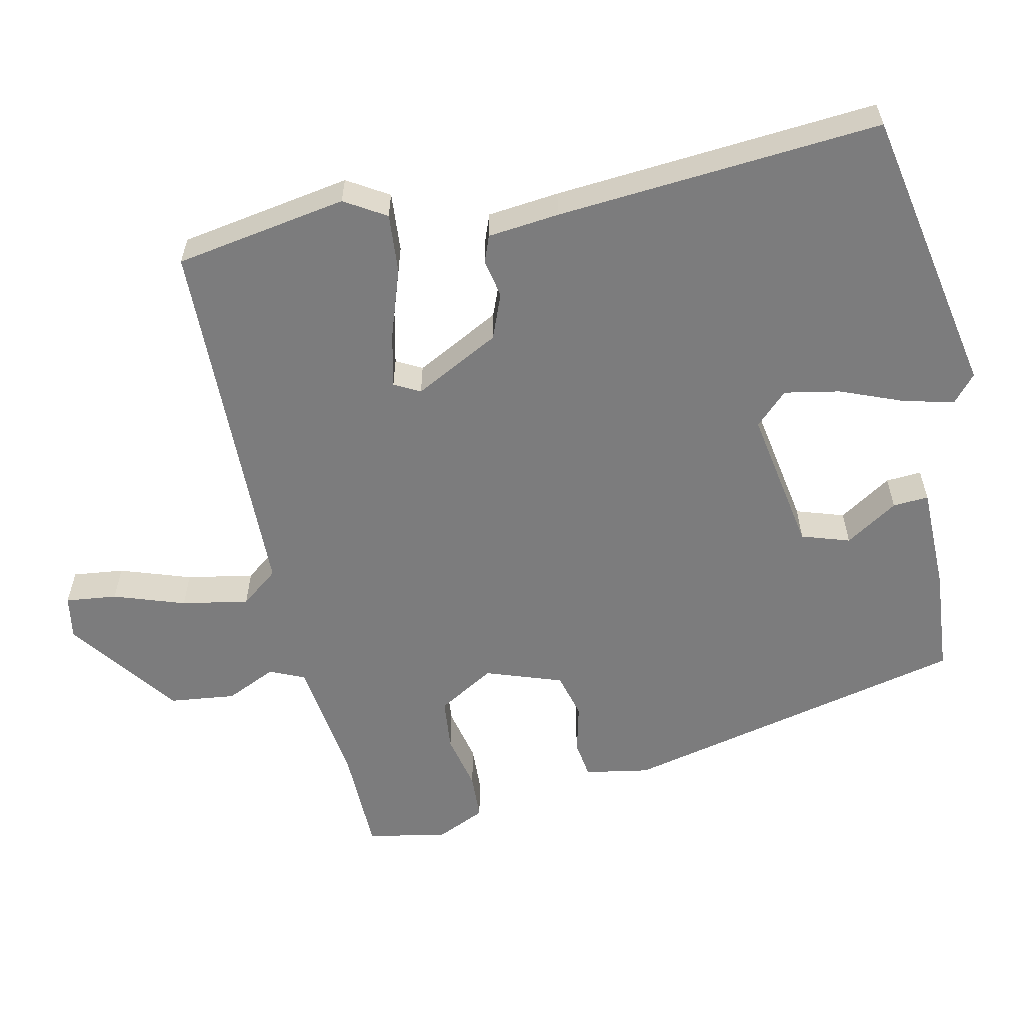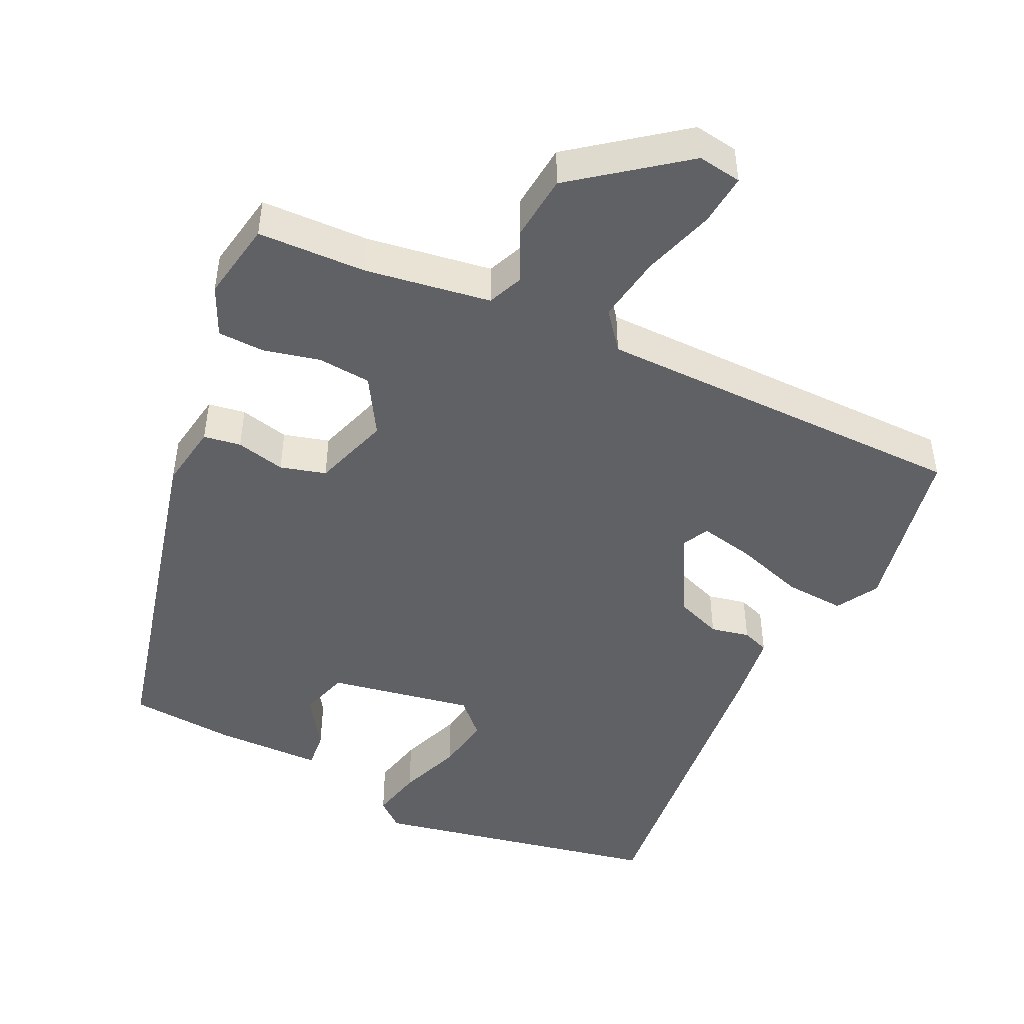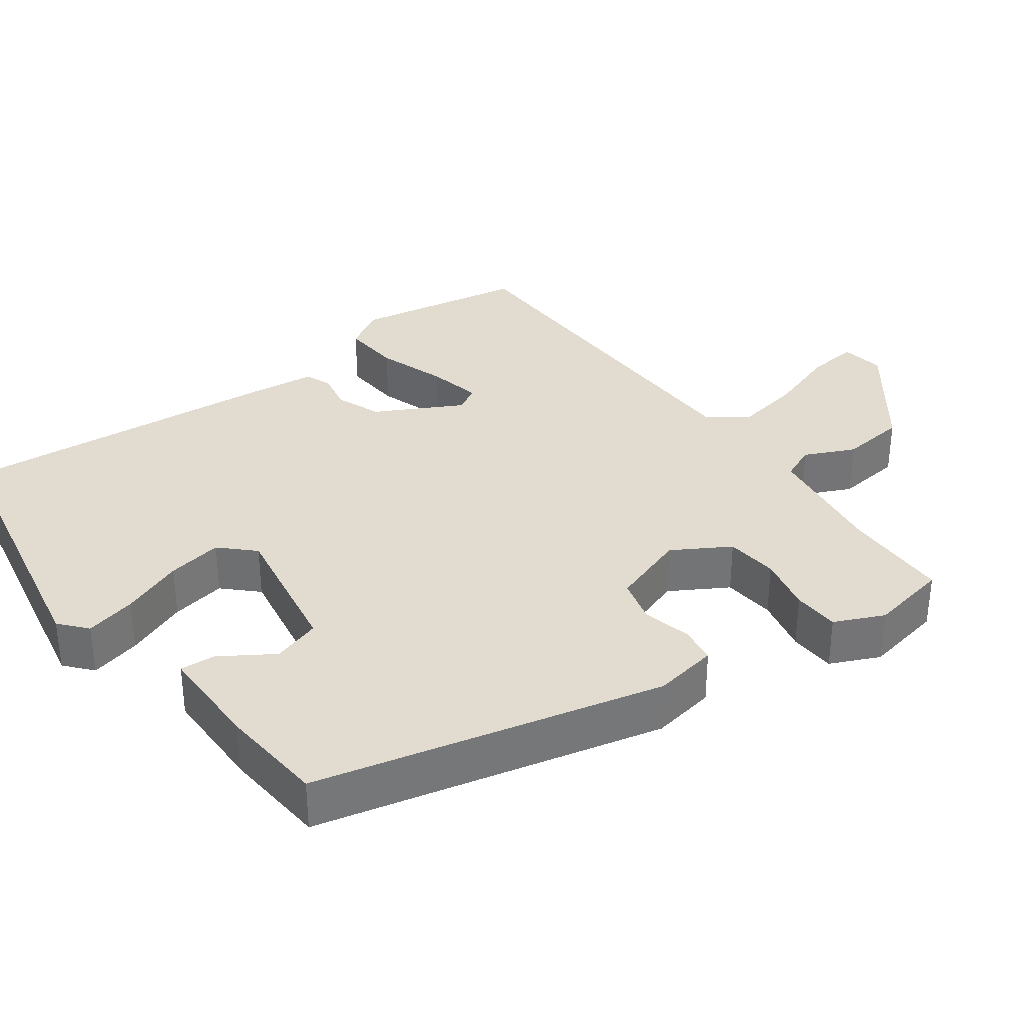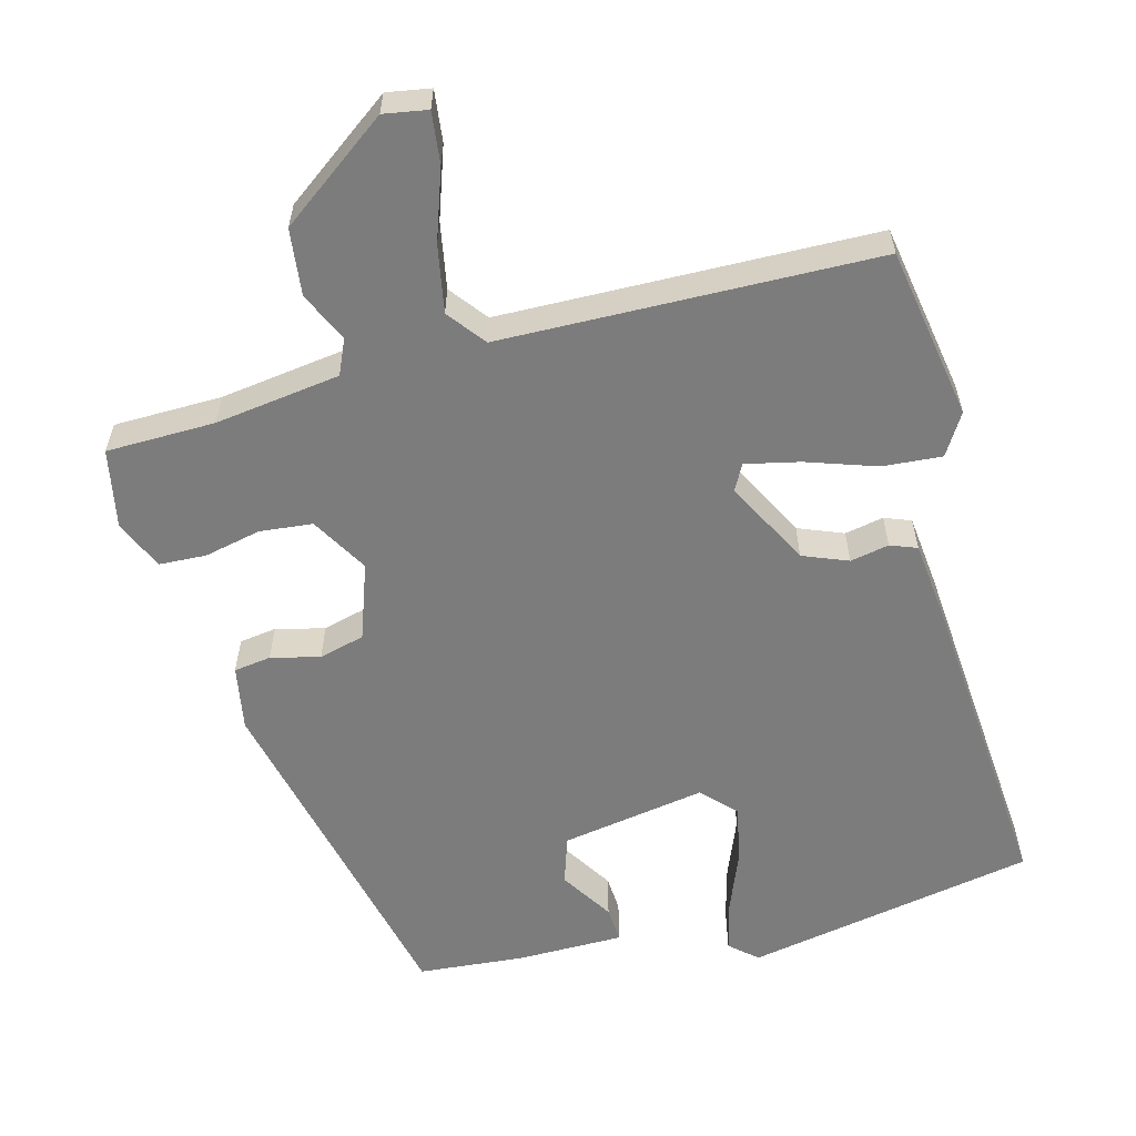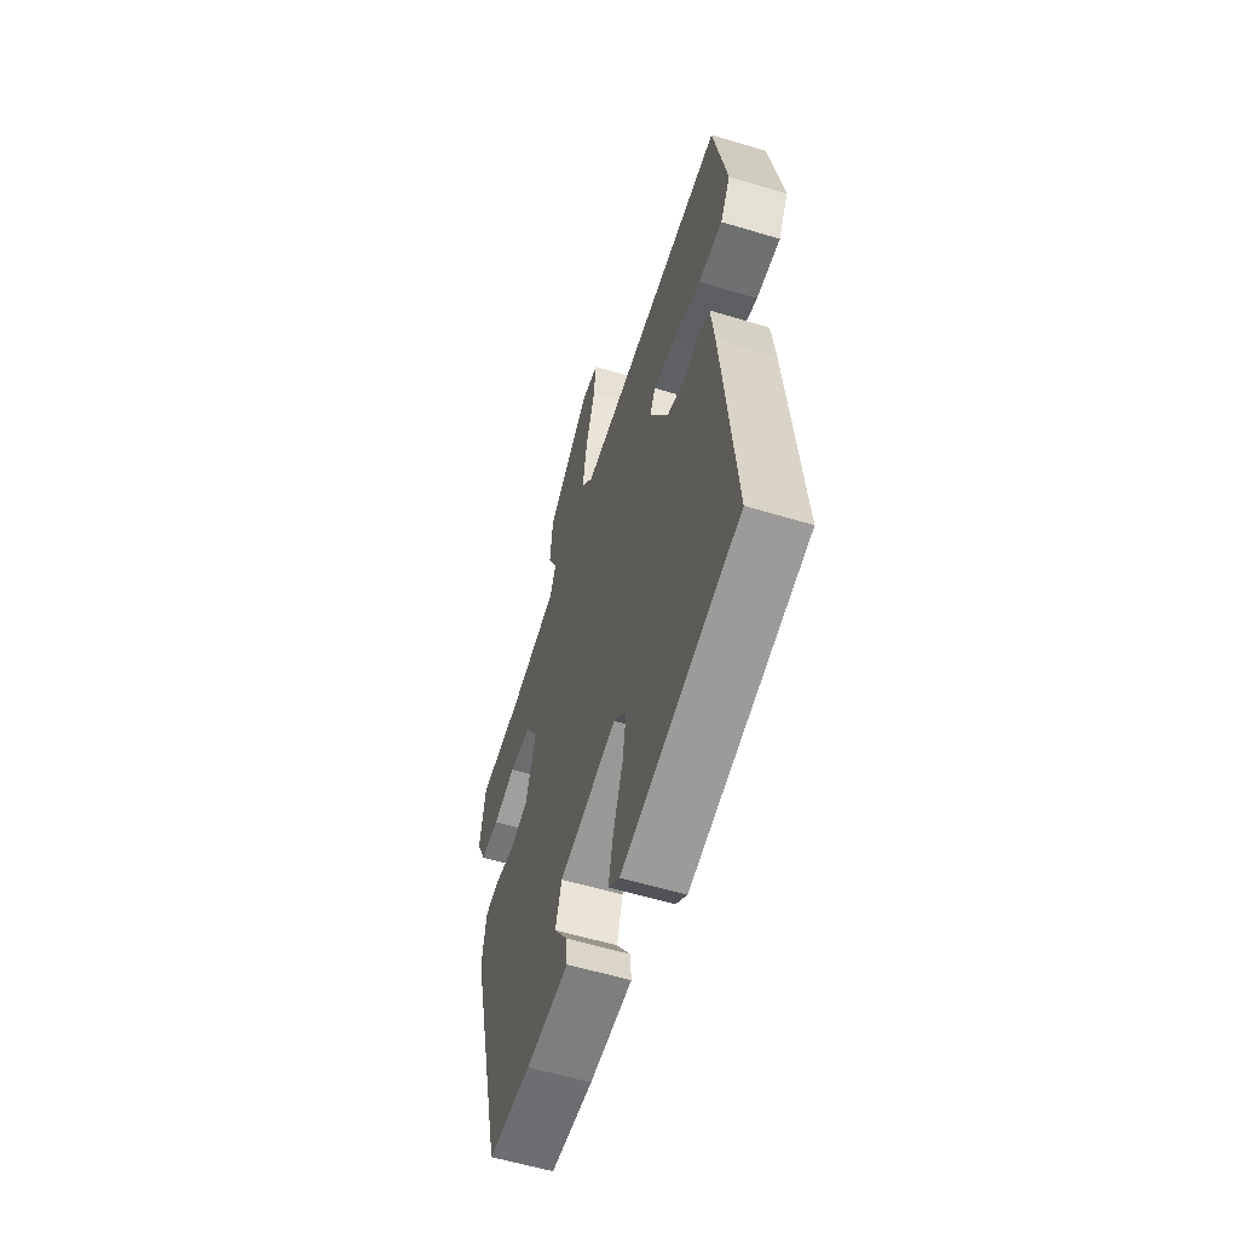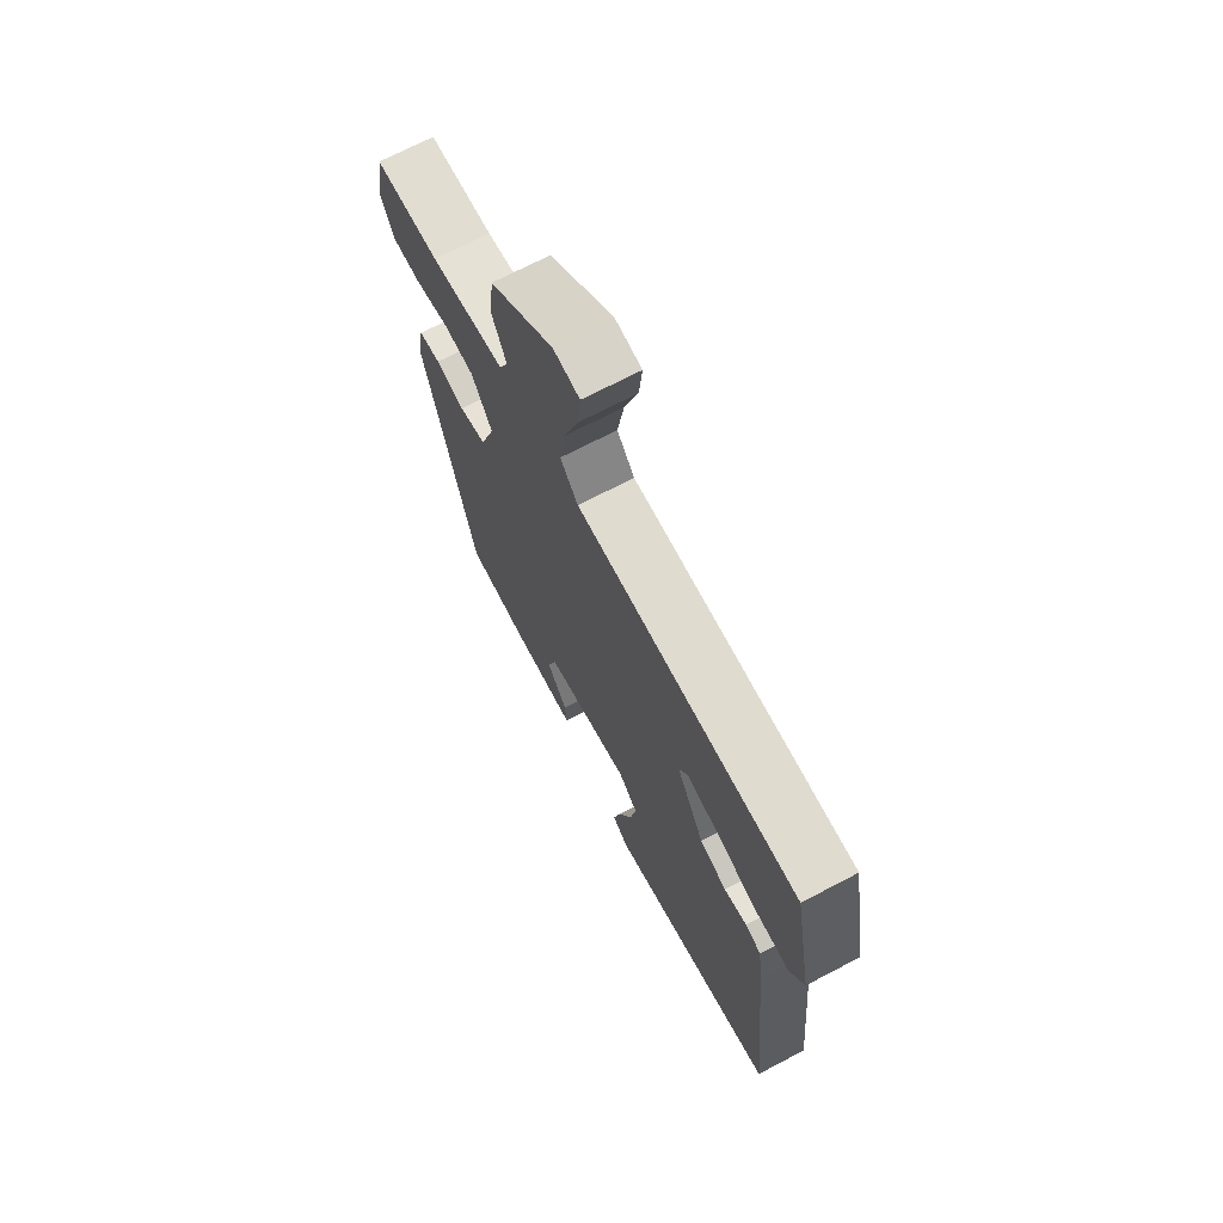
<metadata>
{"format":"obj","ext":"obj","renderer":"f3d","projection":"perspective","resolution":1024,"background":"white","views":[{"elev":-58.8,"azim":101.3,"up":"+Y"},{"elev":-47.5,"azim":-25.5,"up":"+Y"},{"elev":34.2,"azim":-127.0,"up":"+Y"},{"elev":-58.8,"azim":13.9,"up":"+Y"},{"elev":-58.3,"azim":72.7,"up":"+Z"},{"elev":70.1,"azim":62.3,"up":"+Z"}]}
</metadata>
<code>
v 0.494 0.07 -0.469
v 0.105 0.07 -0.549
v 0.068 0.07 -0.518
v 0.084 0.07 -0.449
v 0.116 0.07 -0.365
v 0.129 0.07 -0.29
v 0.086 0.07 -0.247
v -0.108 0.07 -0.283
v -0.128 0.07 -0.348
v -0.082 0.07 -0.418
v -0.078 0.07 -0.466
v -0.221 0.07 -0.469
v -0.364 0.07 -0.459
v -0.479 0.07 0.007
v -0.465 0.07 0.094
v -0.415 0.07 0.102
v -0.349 0.07 0.087
v -0.288 0.07 0.104
v -0.254 0.07 0.207
v -0.3 0.07 0.283
v -0.371 0.07 0.289
v -0.447 0.07 0.271
v -0.51 0.07 0.273
v -0.541 0.07 0.339
v -0.522 0.07 0.446
v -0.376 0.07 0.451
v -0.208 0.07 0.477
v -0.188 0.07 0.524
v -0.22 0.07 0.591
v -0.211 0.07 0.68
v -0.066 0.07 0.791
v -0.007 0.07 0.782
v -0.014 0.07 0.713
v -0.045 0.07 0.617
v -0.06 0.07 0.527
v -0.02 0.07 0.477
v 0.484 0.07 0.474
v 0.527 0.07 0.243
v 0.494 0.07 0.187
v 0.414 0.07 0.192
v 0.32 0.07 0.222
v 0.247 0.07 0.237
v 0.229 0.07 0.202
v 0.291 0.07 0.088
v 0.352 0.07 0.065
v 0.404 0.07 0.076
v 0.44 0.07 0.063
v 0.452 0.07 -0.033
v 0.494 0 -0.469
v 0.105 0 -0.549
v 0.068 0 -0.518
v 0.084 0 -0.449
v 0.116 0 -0.365
v 0.129 0 -0.29
v 0.086 0 -0.247
v -0.108 0 -0.283
v -0.128 0 -0.348
v -0.082 0 -0.418
v -0.078 0 -0.466
v -0.221 0 -0.469
v -0.364 0 -0.459
v -0.479 0 0.007
v -0.465 0 0.094
v -0.415 0 0.102
v -0.349 0 0.087
v -0.288 0 0.104
v -0.254 0 0.207
v -0.3 0 0.283
v -0.371 0 0.289
v -0.447 0 0.271
v -0.51 0 0.273
v -0.541 0 0.339
v -0.522 0 0.446
v -0.376 0 0.451
v -0.208 0 0.477
v -0.188 0 0.524
v -0.22 0 0.591
v -0.211 0 0.68
v -0.066 0 0.791
v -0.007 0 0.782
v -0.014 0 0.713
v -0.045 0 0.617
v -0.06 0 0.527
v -0.02 0 0.477
v 0.484 0 0.474
v 0.527 0 0.243
v 0.494 0 0.187
v 0.414 0 0.192
v 0.32 0 0.222
v 0.247 0 0.237
v 0.229 0 0.202
v 0.291 0 0.088
v 0.352 0 0.065
v 0.404 0 0.076
v 0.44 0 0.063
v 0.452 0 -0.033
f 45 46 47 48
f 44 45 48 1
f 43 44 1 2
f 38 39 40 41
f 36 37 38 41
f 36 41 42
f 31 32 33 34
f 31 34 35
f 28 29 30 31
f 27 28 31 35
f 23 24 25 26
f 21 22 23 26
f 20 21 26 27
f 19 20 27 35
f 14 15 16 17
f 14 17 18
f 13 14 18
f 9 10 11 12
f 8 9 12 13
f 2 3 4 5
f 43 2 5 6
f 36 42 43
f 36 43 6 7
f 35 36 7 8
f 18 19 35
f 8 13 18 35
f 96 95 94 93
f 49 96 93 92
f 50 49 92 91
f 89 88 87 86
f 89 86 85 84
f 90 89 84
f 82 81 80 79
f 83 82 79
f 79 78 77 76
f 83 79 76 75
f 74 73 72 71
f 74 71 70 69
f 75 74 69 68
f 83 75 68 67
f 65 64 63 62
f 66 65 62
f 66 62 61
f 60 59 58 57
f 61 60 57 56
f 53 52 51 50
f 54 53 50 91
f 91 90 84
f 55 54 91 84
f 56 55 84 83
f 83 67 66
f 83 66 61 56
f 1 49 50 2
f 2 50 51 3
f 3 51 52 4
f 4 52 53 5
f 5 53 54 6
f 6 54 55 7
f 7 55 56 8
f 8 56 57 9
f 9 57 58 10
f 10 58 59 11
f 11 59 60 12
f 12 60 61 13
f 13 61 62 14
f 14 62 63 15
f 15 63 64 16
f 16 64 65 17
f 17 65 66 18
f 18 66 67 19
f 19 67 68 20
f 20 68 69 21
f 21 69 70 22
f 22 70 71 23
f 23 71 72 24
f 24 72 73 25
f 25 73 74 26
f 26 74 75 27
f 27 75 76 28
f 28 76 77 29
f 29 77 78 30
f 30 78 79 31
f 31 79 80 32
f 32 80 81 33
f 33 81 82 34
f 34 82 83 35
f 35 83 84 36
f 36 84 85 37
f 37 85 86 38
f 38 86 87 39
f 39 87 88 40
f 40 88 89 41
f 41 89 90 42
f 42 90 91 43
f 43 91 92 44
f 44 92 93 45
f 45 93 94 46
f 46 94 95 47
f 47 95 96 48
f 48 96 49 1

</code>
